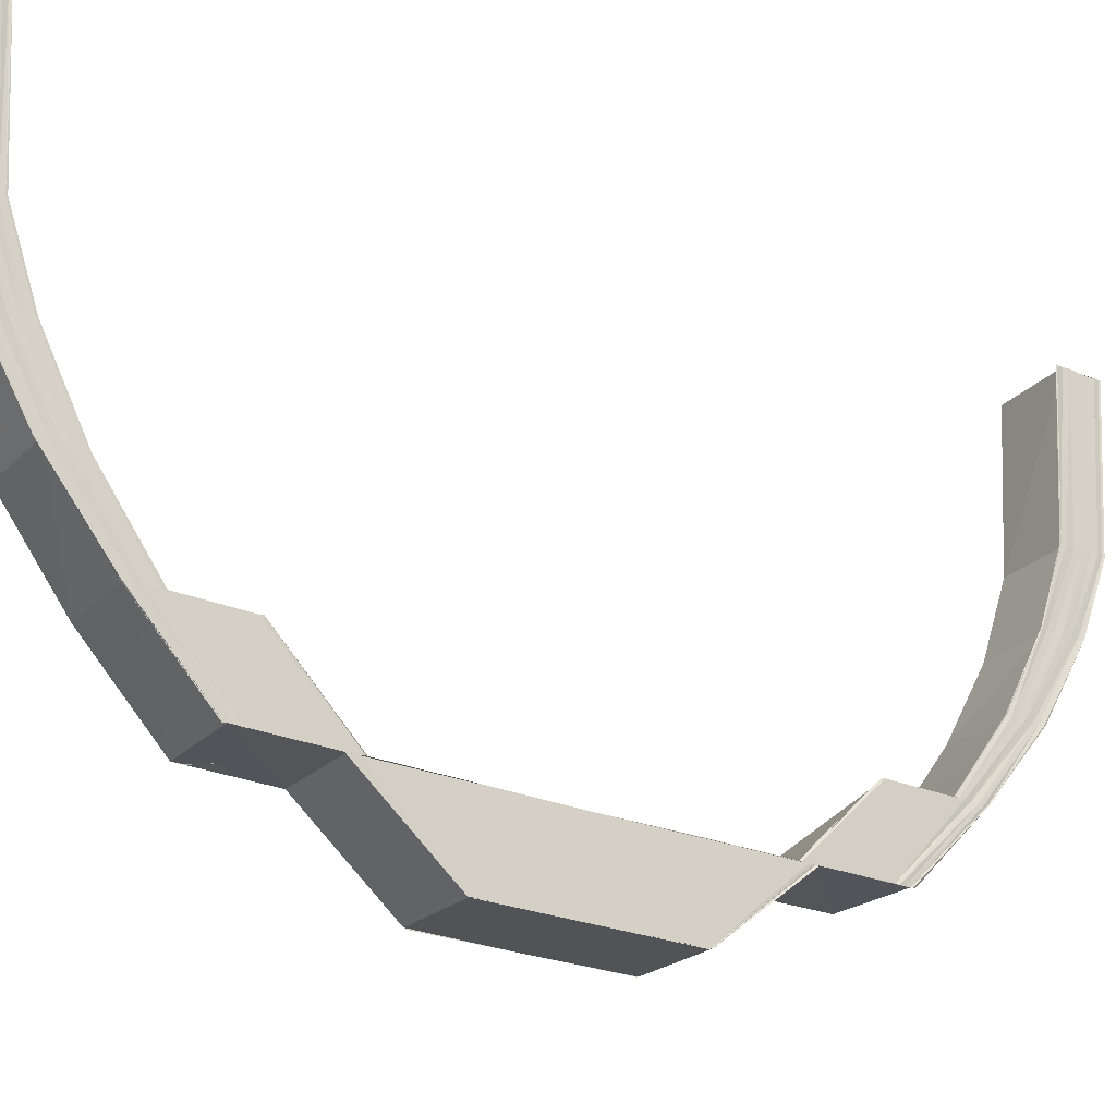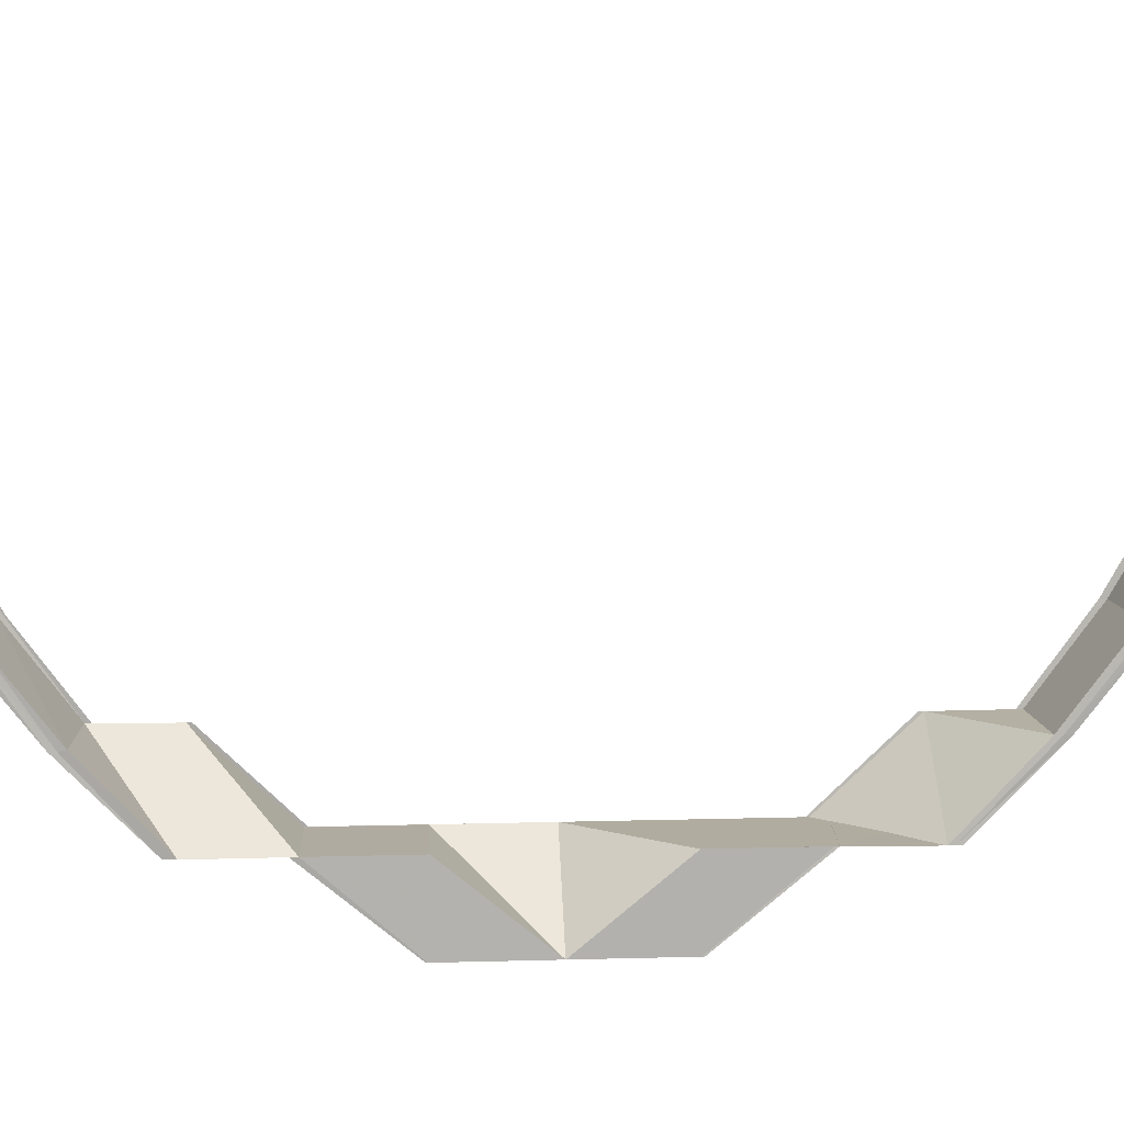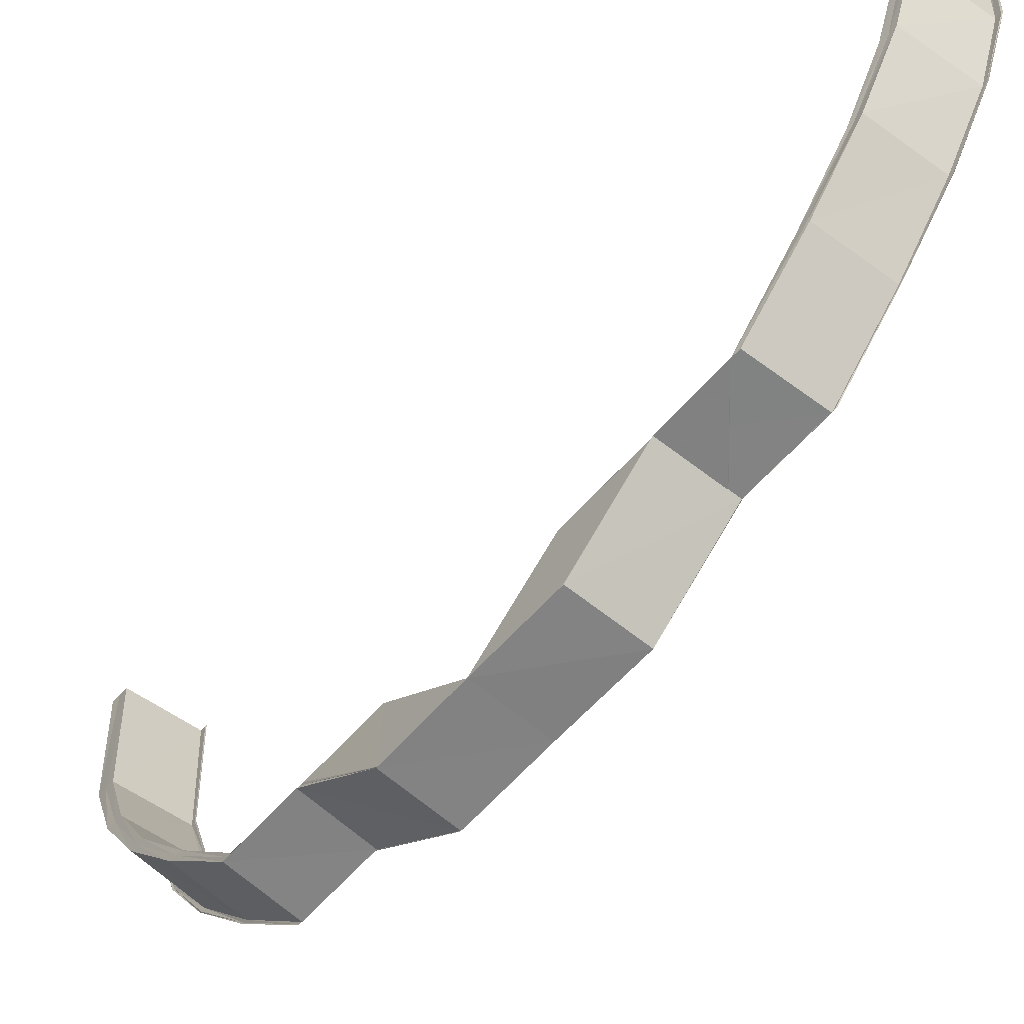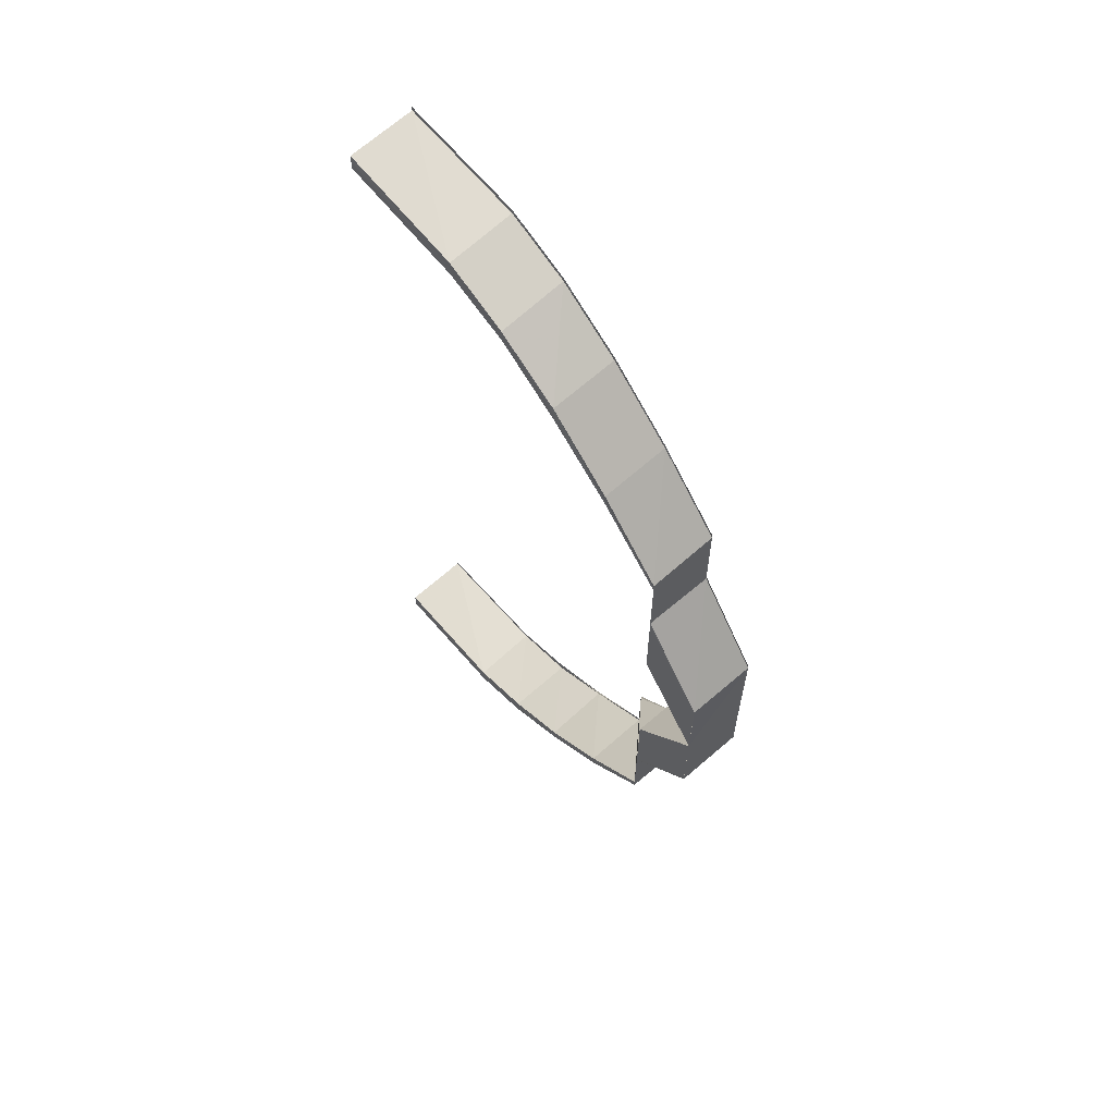
<metadata>
{"format":"obj","ext":"obj","renderer":"f3d","projection":"perspective","resolution":1024,"background":"white","views":[{"elev":-23.3,"azim":53.6,"up":"+Y"},{"elev":10.8,"azim":-93.9,"up":"+Y"},{"elev":-60.5,"azim":-41.0,"up":"+Y"},{"elev":62.4,"azim":-39.7,"up":"+Z"}]}
</metadata>
<code>
o 21458
v 2228 1865 7.396
v 2228 1865 7.397
v 2228 1865 7.396
v 2228 1865 7.398
v 2228 1865 7.396
v 2228 1865 7.398
v 2228 1865 7.397
v 2228 1865 7.398
v 2228 1865 7.402
v 2228 1865 7.399
v 2228 1865 7.398
v 2228 1865 7.398
v 2228 1865 7.397
v 2228 1865 7.401
v 2228 1865 7.401
v 2228 1865 7.398
v 2228 1865 7.408
v 2228 1865 7.403
v 2228 1865 7.402
v 2228 1865 7.401
v 2228 1865 7.401
v 2228 1865 7.407
v 2228 1865 7.407
v 2228 1865 7.401
v 2228 1865 7.416
v 2228 1865 7.409
v 2228 1865 7.408
v 2228 1865 7.407
v 2228 1865 7.407
v 2228 1865 7.415
v 2228 1865 7.415
v 2228 1865 7.407
v 2228 1865 7.426
v 2228 1865 7.417
v 2228 1865 7.416
v 2228 1865 7.415
v 2228 1865 7.415
v 2228 1865 7.425
v 2228 1865 7.425
v 2228 1865 7.415
v 2228 1865 7.418
v 2228 1865 7.41
v 2228 1865 7.417
v 2228 1865 7.426
v 2228 1865 7.409
v 2228 1865 7.411
v 2228 1865 7.403
v 2228 1865 7.404
v 2228 1865 7.405
v 2228 1865 7.411
v 2228 1865 7.405
v 2228 1865 7.402
v 2228 1865 7.418
v 2228 1865 7.427
v 2228 1865 7.428
v 2228 1865 7.418
v 2228 1865 7.426
v 2228 1865 7.419
v 2228 1865 7.412
v 2228 1865 7.406
v 2228 1865 7.403
v 2228 1865 7.42
v 2228 1865 7.419
v 2228 1865 7.412
v 2228 1865 7.412
v 2228 1865 7.42
v 2228 1865 7.412
v 2228 1865 7.412
v 2228 1865 7.407
v 2228 1865 7.412
v 2228 1865 7.412
v 2228 1865 7.412
v 2228 1865 7.407
v 2228 1865 7.407
v 2228 1865 7.406
v 2228 1865 7.396
v 2228 1865 7.398
v 2228 1865 7.397
v 2228 1865 7.396
v 2228 1865 7.397
v 2228 1865 7.396
v 2228 1865 7.398
v 2228 1865 7.397
v 2228 1865 7.399
v 2228 1865 7.398
v 2228 1865 7.401
v 2228 1865 7.402
v 2228 1865 7.401
v 2228 1865 7.397
v 2228 1865 7.398
v 2228 1865 7.398
v 2228 1865 7.397
v 2228 1865 7.398
v 2228 1865 7.397
v 2228 1865 7.4
v 2228 1865 7.399
v 2228 1865 7.404
v 2228 1865 7.397
v 2228 1865 7.398
v 2228 1865 7.399
v 2228 1865 7.4
v 2228 1865 7.401
v 2228 1865 7.402
v 2228 1865 7.4
v 2228 1865 7.403
v 2228 1865 7.403
v 2228 1865 7.402
v 2228 1865 7.405
v 2228 1865 7.4
v 2228 1865 7.401
v 2228 1865 7.411
v 2228 1865 7.406
v 2228 1865 7.418
v 2228 1865 7.412
v 2228 1865 7.428
v 2228 1865 7.419
v 2228 1865 7.405
v 2228 1865 7.411
v 2228 1865 7.418
v 2228 1865 7.428
v 2228 1865 7.428
v 2228 1865 7.438
v 2228 1865 7.428
v 2228 1865 7.439
v 2228 1865 7.428
v 2228 1865 7.439
v 2228 1865 7.439
v 2228 1865 7.439
v 2228 1865 7.429
v 2228 1865 7.429
v 2228 1865 7.429
v 2228 1865 7.428
v 2228 1865 7.438
v 2228 1865 7.45
v 2228 1865 7.437
v 2228 1865 7.449
v 2228 1865 7.449
v 2228 1865 7.45
v 2228 1865 7.438
v 2228 1865 7.462
v 2228 1865 7.449
v 2228 1865 7.462
v 2228 1865 7.449
v 2228 1865 7.437
v 2228 1865 7.462
v 2228 1865 7.473
v 2228 1865 7.462
v 2228 1865 7.474
v 2228 1865 7.474
v 2228 1865 7.474
v 2228 1865 7.486
v 2228 1865 7.487
v 2228 1865 7.474
v 2228 1865 7.474
v 2228 1865 7.474
v 2228 1865 7.474
v 2228 1865 7.486
v 2228 1865 7.486
v 2228 1865 7.474
v 2228 1865 7.486
v 2228 1865 7.474
v 2228 1865 7.485
v 2228 1865 7.487
v 2228 1865 7.486
v 2228 1865 7.474
v 2228 1865 7.474
v 2228 1865 7.474
v 2228 1865 7.473
v 2228 1865 7.485
v 2228 1865 7.495
v 2228 1865 7.485
v 2228 1865 7.484
v 2228 1865 7.484
v 2228 1865 7.495
v 2228 1865 7.495
v 2228 1865 7.484
v 2228 1865 7.495
v 2228 1865 7.496
v 2228 1865 7.504
v 2228 1865 7.485
v 2228 1865 7.485
v 2228 1865 7.496
v 2228 1865 7.474
v 2228 1865 7.505
v 2228 1865 7.473
v 2228 1865 7.462
v 2228 1865 7.495
v 2228 1865 7.485
v 2228 1865 7.504
v 2228 1865 7.495
v 2228 1865 7.495
v 2228 1865 7.506
v 2228 1865 7.495
v 2228 1865 7.484
v 2228 1865 7.496
v 2228 1865 7.484
v 2228 1865 7.484
v 2228 1865 7.485
v 2228 1865 7.507
v 2228 1865 7.497
v 2228 1865 7.507
v 2228 1865 7.515
v 2228 1865 7.514
v 2228 1865 7.521
v 2228 1865 7.515
v 2228 1865 7.513
v 2228 1865 7.505
v 2228 1865 7.516
v 2228 1865 7.522
v 2228 1865 7.507
v 2228 1865 7.507
v 2228 1865 7.508
v 2228 1865 7.508
v 2228 1865 7.516
v 2228 1865 7.516
v 2228 1865 7.508
v 2228 1865 7.498
v 2228 1865 7.497
v 2228 1865 7.498
v 2228 1865 7.498
v 2228 1865 7.498
v 2228 1865 7.508
v 2228 1865 7.508
v 2228 1865 7.498
v 2228 1865 7.498
v 2228 1865 7.486
v 2228 1865 7.486
v 2228 1865 7.486
v 2228 1865 7.474
v 2228 1865 7.486
v 2228 1865 7.474
v 2228 1865 7.474
v 2228 1865 7.486
v 2228 1865 7.462
v 2228 1865 7.45
v 2228 1865 7.45
v 2228 1865 7.439
v 2228 1865 7.45
v 2228 1865 7.462
v 2228 1865 7.438
v 2228 1865 7.45
v 2228 1865 7.45
v 2228 1865 7.438
v 2228 1865 7.437
v 2228 1865 7.449
v 2228 1865 7.437
v 2228 1865 7.449
v 2228 1865 7.437
v 2228 1865 7.449
v 2228 1865 7.449
v 2228 1865 7.437
v 2228 1865 7.437
v 2228 1865 7.426
v 2228 1865 7.437
v 2228 1865 7.426
v 2228 1865 7.417
v 2228 1865 7.437
v 2228 1865 7.449
v 2228 1865 7.449
v 2228 1865 7.437
v 2228 1865 7.437
v 2228 1865 7.437
v 2228 1865 7.416
v 2228 1865 7.409
v 2228 1865 7.408
v 2228 1865 7.403
v 2228 1865 7.402
v 2228 1865 7.399
v 2228 1865 7.398
v 2228 1865 7.398
v 2228 1865 7.403
v 2228 1865 7.409
v 2228 1865 7.41
v 2228 1865 7.402
v 2228 1865 7.408
v 2228 1865 7.407
v 2228 1865 7.408
v 2228 1865 7.407
v 2228 1865 7.401
v 2228 1865 7.401
v 2228 1865 7.402
v 2228 1865 7.401
v 2228 1865 7.415
v 2228 1865 7.416
v 2228 1865 7.415
v 2228 1865 7.407
v 2228 1865 7.407
v 2228 1865 7.408
v 2228 1865 7.407
v 2228 1865 7.417
v 2228 1865 7.416
v 2228 1865 7.426
v 2228 1865 7.426
v 2228 1865 7.427
v 2228 1865 7.425
v 2228 1865 7.426
v 2228 1865 7.425
v 2228 1865 7.415
v 2228 1865 7.415
v 2228 1865 7.416
v 2228 1865 7.415
v 2228 1865 7.418
v 2228 1865 7.428
v 2228 1865 7.439
v 2228 1865 7.428
v 2228 1865 7.429
v 2228 1865 7.429
v 2228 1865 7.439
v 2228 1865 7.439
v 2228 1865 7.429
v 2228 1865 7.398
v 2228 1865 7.399
v 2228 1865 7.399
v 2228 1865 7.4
v 2228 1865 7.4
v 2228 1865 7.399
v 2228 1865 7.4
v 2228 1865 7.402
v 2228 1865 7.401
v 2228 1865 7.407
v 2228 1865 7.406
v 2228 1865 7.403
v 2228 1865 7.403
v 2228 1865 7.407
v 2228 1865 7.404
v 2228 1865 7.404
v 2228 1865 7.402
v 2228 1865 7.403
v 2228 1865 7.404
v 2228 1865 7.403
v 2228 1865 7.402
v 2228 1865 7.402
v 2228 1865 7.401
v 2228 1865 7.402
v 2228 1865 7.402
v 2228 1865 7.404
v 2228 1865 7.403
v 2228 1865 7.402
v 2228 1865 7.406
v 2228 1865 7.403
v 2228 1865 7.403
v 2228 1865 7.404
v 2228 1865 7.407
v 2228 1865 7.407
v 2228 1865 7.403
v 2228 1865 7.412
v 2228 1865 7.406
v 2228 1865 7.407
v 2228 1865 7.407
v 2228 1865 7.412
v 2228 1865 7.412
v 2228 1865 7.407
v 2228 1865 7.419
v 2228 1865 7.412
v 2228 1865 7.412
v 2228 1865 7.412
v 2228 1865 7.42
v 2228 1865 7.42
v 2228 1865 7.412
v 2228 1865 7.498
v 2228 1865 7.508
v 2228 1865 7.498
v 2228 1865 7.498
v 2228 1865 7.508
v 2228 1865 7.498
v 2228 1865 7.507
v 2228 1865 7.498
v 2228 1865 7.507
v 2228 1865 7.507
v 2228 1865 7.516
v 2228 1865 7.516
v 2228 1865 7.516
v 2228 1865 7.508
v 2228 1865 7.508
v 2228 1865 7.507
v 2228 1865 7.508
v 2228 1865 7.497
v 2228 1865 7.506
v 2228 1865 7.496
v 2228 1865 7.505
v 2228 1865 7.504
v 2228 1865 7.505
v 2228 1865 7.513
v 2228 1865 7.518
v 2228 1865 7.512
v 2228 1865 7.513
v 2228 1865 7.512
v 2228 1865 7.522
v 2228 1865 7.517
v 2228 1865 7.518
v 2228 1865 7.504
v 2228 1865 7.504
v 2228 1865 7.504
v 2228 1865 7.511
v 2228 1865 7.517
v 2228 1865 7.511
v 2228 1865 7.504
v 2228 1865 7.512
v 2228 1865 7.511
v 2228 1865 7.511
v 2228 1865 7.517
v 2228 1865 7.517
v 2228 1865 7.511
v 2228 1865 7.521
v 2228 1865 7.517
v 2228 1865 7.517
v 2228 1865 7.517
v 2228 1865 7.52
v 2228 1865 7.52
v 2228 1865 7.517
v 2228 1865 7.522
v 2228 1865 7.522
v 2228 1865 7.521
v 2228 1865 7.52
v 2228 1865 7.52
v 2228 1865 7.521
v 2228 1865 7.521
v 2228 1865 7.52
v 2228 1865 7.522
v 2228 1865 7.523
v 2228 1865 7.523
v 2228 1865 7.524
v 2228 1865 7.523
v 2228 1865 7.521
v 2228 1865 7.524
v 2228 1865 7.522
v 2228 1865 7.521
v 2228 1865 7.521
v 2228 1865 7.521
v 2228 1865 7.52
v 2228 1865 7.52
v 2228 1865 7.52
v 2228 1865 7.521
v 2228 1865 7.522
v 2228 1865 7.517
v 2228 1865 7.52
v 2228 1865 7.521
v 2228 1865 7.52
v 2228 1865 7.517
v 2228 1865 7.517
v 2228 1865 7.517
v 2228 1865 7.517
v 2228 1865 7.518
v 2228 1865 7.512
v 2228 1865 7.513
v 2228 1865 7.517
v 2228 1865 7.517
v 2228 1865 7.511
v 2228 1865 7.512
v 2228 1865 7.517
v 2228 1865 7.511
v 2228 1865 7.511
v 2228 1865 7.504
v 2228 1865 7.511
v 2228 1865 7.511
v 2228 1865 7.512
v 2228 1865 7.504
v 2228 1865 7.504
v 2228 1865 7.504
v 2228 1865 7.519
v 2228 1865 7.521
v 2228 1865 7.518
v 2228 1865 7.524
v 2228 1865 7.523
v 2228 1865 7.522
v 2228 1865 7.524
v 2228 1865 7.525
v 2228 1865 7.524
v 2228 1865 7.523
v 2228 1865 7.526
v 2228 1865 7.525
v 2228 1865 7.525
v 2228 1865 7.524
v 2228 1865 7.525
v 2228 1865 7.521
v 2228 1865 7.525
v 2228 1865 7.526
v 2228 1865 7.526
v 2228 1865 7.527
v 2228 1865 7.522
v 2228 1865 7.515
v 2228 1865 7.527
v 2228 1865 7.526
v 2228 1865 7.516
v 2228 1865 7.507
v 2228 1865 7.507
v 2228 1865 7.497
v 2228 1865 7.515
v 2228 1865 7.521
v 2228 1865 7.514
v 2228 1865 7.519
v 2228 1865 7.516
v 2228 1865 7.522
v 2228 1865 7.522
v 2228 1865 7.522
v 2228 1865 7.524
v 2228 1865 7.525
v 2228 1865 7.525
v 2228 1865 7.526
v 2228 1865 7.526
v 2228 1865 7.525
v 2228 1865 7.526
v 2228 1865 7.522
v 2228 1865 7.527
v 2228 1865 7.526
v 2228 1865 7.522
v 2228 1865 7.522
v 2228 1865 7.522
v 2228 1865 7.527
v 2228 1865 7.526
v 2228 1865 7.526
v 2228 1865 7.525
v 2228 1865 7.526
v 2228 1865 7.516
v 2228 1865 7.522
v 2228 1865 7.516
v 2228 1865 7.516
v 2228 1865 7.522
v 2228 1865 7.516
v 2228 1865 7.522
v 2228 1865 7.522
v 2228 1865 7.522
v 2228 1865 7.526
v 2228 1865 7.526
v 2228 1865 7.522
v 2228 1865 7.516
v 2228 1865 7.516
v 2228 1865 7.516
v 2228 1865 7.522
v 2228 1865 7.516
f 1 2 3
f 2 4 5
f 6 4 5
f 7 6 3
f 7 6 8
f 6 9 10
f 11 9 12
f 13 14 12
f 14 15 16
f 9 15 16
f 9 17 18
f 19 17 20
f 21 22 20
f 22 23 24
f 17 23 24
f 17 25 26
f 27 25 28
f 29 30 28
f 30 31 32
f 25 31 32
f 25 33 34
f 35 33 36
f 37 38 36
f 33 39 40
f 38 39 40
f 34 41 42
f 43 44 41
f 45 43 42
f 42 41 46
f 47 45 48
f 26 42 48
f 48 42 49
f 42 50 51
f 48 51 52
f 41 53 50
f 54 55 53
f 41 54 56
f 57 54 41
f 56 58 59
f 46 59 60
f 49 60 61
f 62 63 59
f 64 65 60
f 62 66 67
f 64 68 69
f 70 62 71
f 70 62 72
f 73 64 74
f 73 64 75
f 76 77 78
f 76 77 79
f 77 80 81
f 77 82 83
f 84 85 83
f 86 87 85
f 86 88 89
f 90 86 91
f 90 86 92
f 93 84 94
f 95 84 93
f 96 95 93
f 95 97 84
f 98 99 96
f 99 100 96
f 100 101 96
f 101 102 96
f 103 95 96
f 104 103 96
f 102 105 104
f 106 103 104
f 107 108 106
f 109 107 110
f 108 111 112
f 111 113 114
f 113 115 116
f 112 117 103
f 103 117 95
f 114 118 117
f 117 97 95
f 117 118 97
f 116 119 118
f 120 121 116
f 120 122 121
f 121 123 119
f 122 124 125
f 126 127 125
f 126 128 129
f 130 126 131
f 130 126 132
f 133 134 122
f 135 136 133
f 137 134 133
f 134 138 139
f 134 140 138
f 141 142 137
f 141 143 144
f 145 146 142
f 142 147 137
f 142 148 147
f 148 149 147
f 150 151 149
f 151 152 153
f 154 151 155
f 156 157 148
f 158 157 156
f 159 158 156
f 157 160 161
f 162 158 159
f 163 164 161
f 165 163 166
f 167 162 159
f 167 159 142
f 168 167 142
f 169 170 162
f 171 170 172
f 173 174 172
f 174 175 176
f 170 175 176
f 177 178 162
f 170 179 178
f 180 181 168
f 180 182 181
f 183 180 168
f 182 184 177
f 183 185 186
f 182 187 188
f 184 189 187
f 190 191 188
f 192 184 182
f 190 193 194
f 195 192 182
f 196 190 197
f 196 190 198
f 199 192 195
f 200 201 195
f 201 202 192
f 192 203 184
f 202 204 203
f 205 203 192
f 203 206 207
f 208 209 205
f 210 208 199
f 211 208 212
f 213 214 212
f 208 215 216
f 214 215 216
f 217 210 218
f 219 210 220
f 221 222 220
f 210 223 224
f 222 223 224
f 225 218 226
f 227 225 226
f 227 228 229
f 226 230 231
f 231 230 183
f 232 233 231
f 231 183 147
f 147 183 234
f 147 234 235
f 236 235 237
f 238 239 235
f 240 238 237
f 234 142 241
f 241 142 242
f 241 242 243
f 243 242 244
f 242 245 244
f 244 245 246
f 245 247 248
f 249 250 248
f 251 249 252
f 253 246 57
f 246 254 57
f 253 255 256
f 257 258 254
f 258 259 260
f 261 258 262
f 263 256 264
f 265 264 266
f 267 266 268
f 269 268 270
f 84 271 269
f 97 271 84
f 271 272 267
f 97 273 271
f 273 272 271
f 118 273 97
f 271 274 85
f 118 119 273
f 272 275 274
f 276 277 274
f 276 278 279
f 280 276 281
f 280 276 282
f 283 284 275
f 283 285 286
f 287 283 288
f 287 283 289
f 290 291 275
f 292 293 291
f 290 292 263
f 294 292 290
f 295 296 291
f 295 297 298
f 299 295 300
f 299 295 301
f 302 294 290
f 123 294 302
f 119 123 302
f 119 302 273
f 273 302 272
f 302 290 272
f 272 290 265
f 303 304 123
f 305 304 306
f 307 308 306
f 304 309 310
f 308 309 310
f 311 312 313
f 312 47 314
f 313 314 315
f 10 314 316
f 314 52 317
f 18 48 314
f 314 48 318
f 318 61 319
f 320 321 61
f 322 323 319
f 320 324 325
f 322 326 327
f 328 320 329
f 328 320 330
f 331 322 332
f 331 322 110
f 333 105 334
f 335 336 334
f 336 337 338
f 105 337 338
f 105 339 103
f 340 339 341
f 342 343 341
f 343 344 345
f 339 344 345
f 339 346 117
f 347 346 348
f 349 350 348
f 350 351 352
f 346 351 352
f 346 353 118
f 354 353 355
f 356 357 355
f 353 358 359
f 357 358 359
f 360 361 362
f 360 361 363
f 361 364 365
f 361 366 367
f 368 369 367
f 370 371 369
f 370 372 373
f 374 370 375
f 374 370 376
f 377 368 225
f 378 368 377
f 379 378 377
f 380 378 379
f 178 380 379
f 381 380 178
f 382 383 381
f 383 384 385
f 385 386 380
f 380 386 378
f 179 387 380
f 384 388 389
f 389 390 386
f 391 387 392
f 393 394 392
f 387 395 386
f 394 396 397
f 387 396 397
f 398 395 399
f 400 401 399
f 401 402 403
f 395 402 403
f 395 404 390
f 405 404 406
f 407 408 406
f 408 409 410
f 404 409 410
f 404 411 412
f 413 411 414
f 415 416 414
f 416 417 418
f 411 417 418
f 419 420 412
f 412 420 421
f 420 422 421
f 423 411 422
f 388 423 424
f 424 412 390
f 425 423 422
f 423 426 427
f 428 426 427
f 428 429 430
f 431 428 432
f 431 428 433
f 434 427 435
f 436 437 435
f 436 438 439
f 440 436 441
f 440 436 442
f 443 435 444
f 445 444 189
f 446 447 444
f 448 449 189
f 446 450 451
f 448 452 453
f 454 446 455
f 454 446 456
f 457 448 458
f 457 448 459
f 203 460 445
f 461 460 203
f 460 462 206
f 204 463 460
f 464 465 462
f 460 464 443
f 466 464 460
f 463 467 464
f 464 468 434
f 467 425 464
f 425 469 465
f 467 425 422
f 470 467 422
f 471 470 466
f 470 472 473
f 474 473 475
f 476 470 477
f 478 479 477
f 480 475 481
f 470 482 483
f 479 482 483
f 484 481 485
f 486 485 487
f 368 488 486
f 488 489 484
f 490 488 368
f 378 490 368
f 386 490 378
f 386 390 490
f 390 491 490
f 490 491 488
f 390 412 491
f 491 489 488
f 412 421 491
f 491 421 489
f 488 492 369
f 489 493 492
f 494 495 492
f 421 496 489
f 489 496 480
f 421 422 496
f 422 497 496
f 496 497 474
f 496 498 493
f 497 499 498
f 500 501 493
f 500 502 503
f 504 505 498
f 506 500 507
f 506 500 508
f 504 509 510
f 511 504 512
f 511 504 513
f 514 515 516
f 517 209 516
f 515 518 519
f 209 518 519
f 209 471 461
f 520 471 521
f 522 523 521
f 471 524 525
f 523 524 525
f 526 494 527
f 526 494 528
f 494 529 530

</code>
